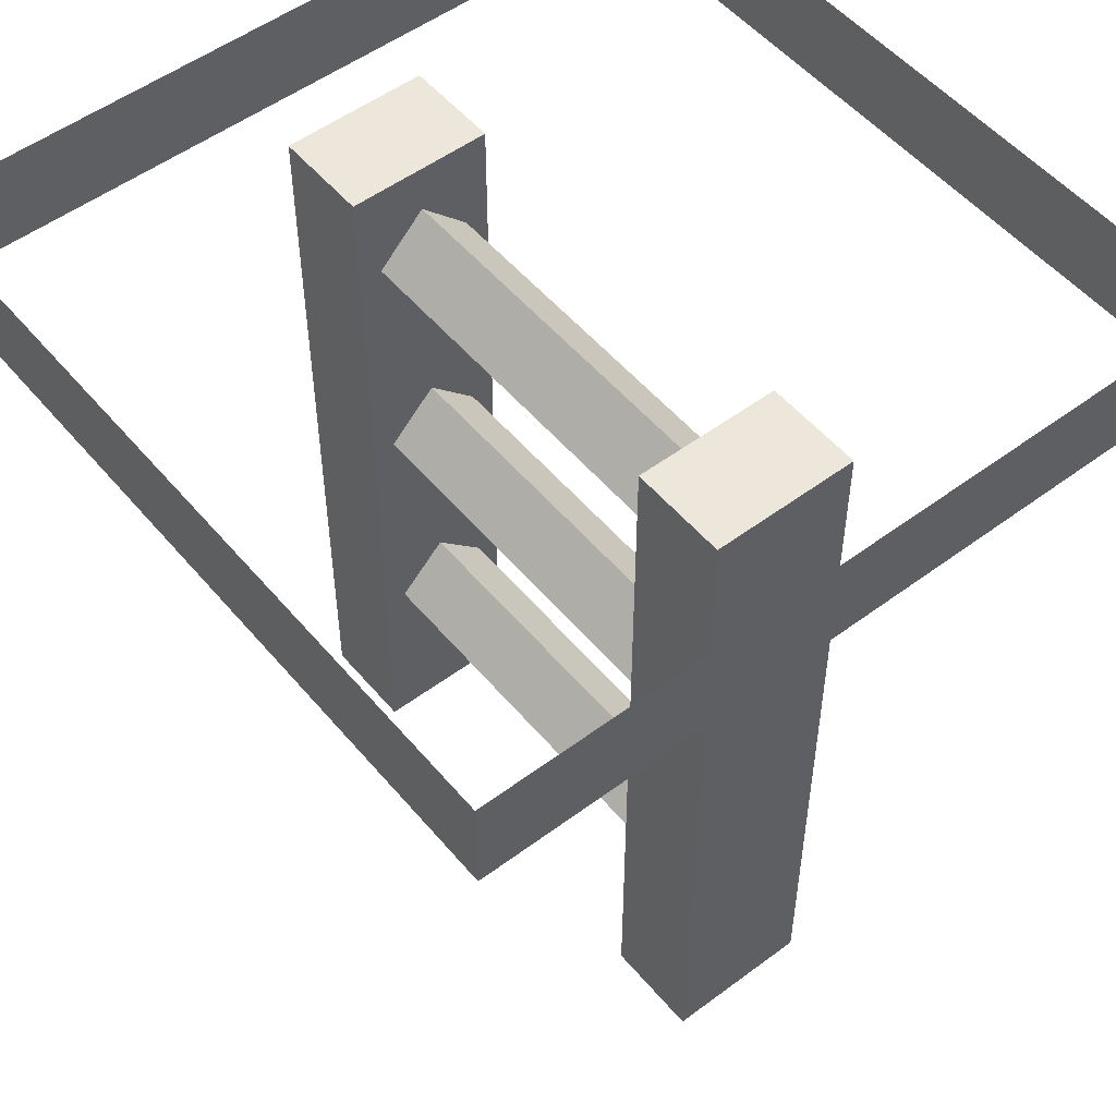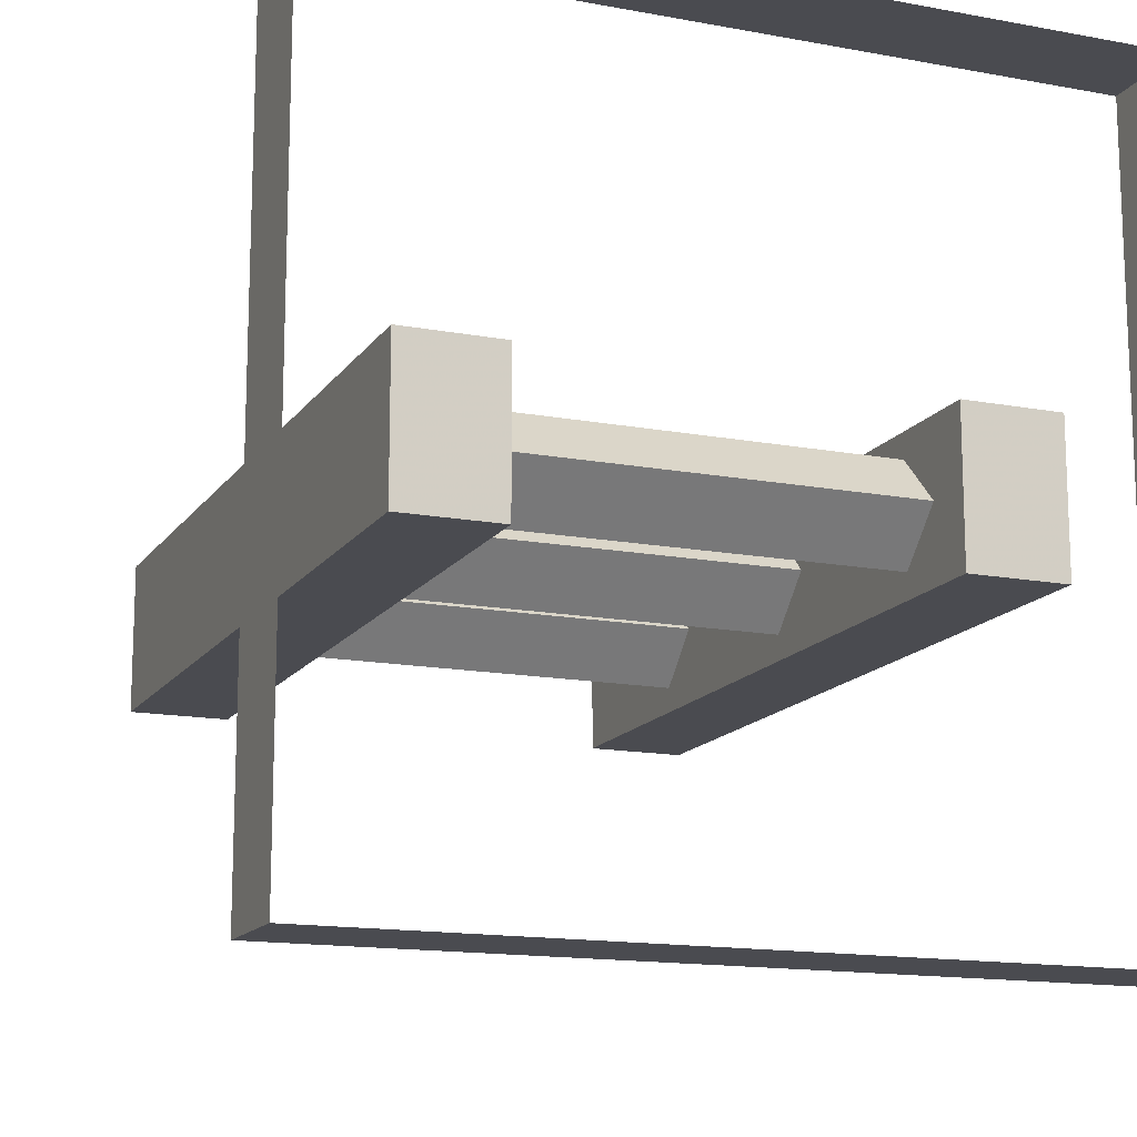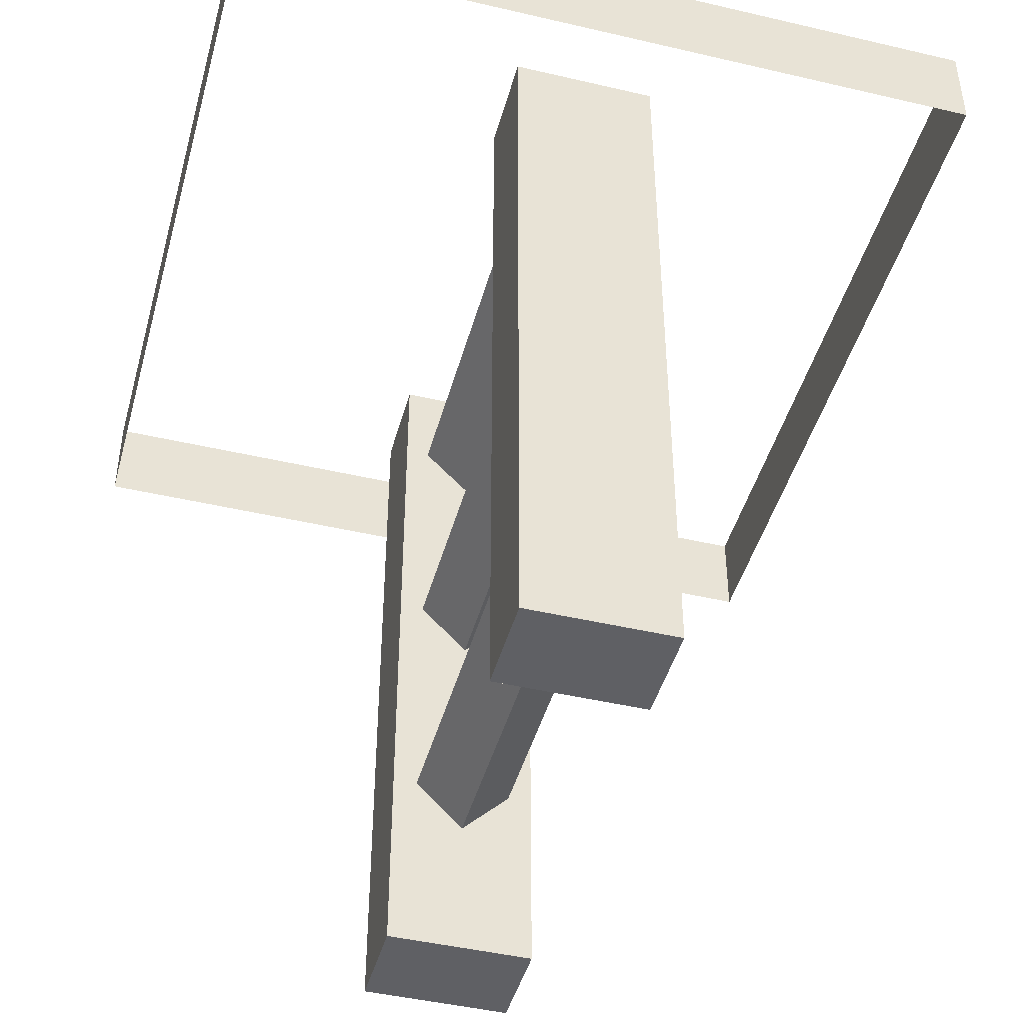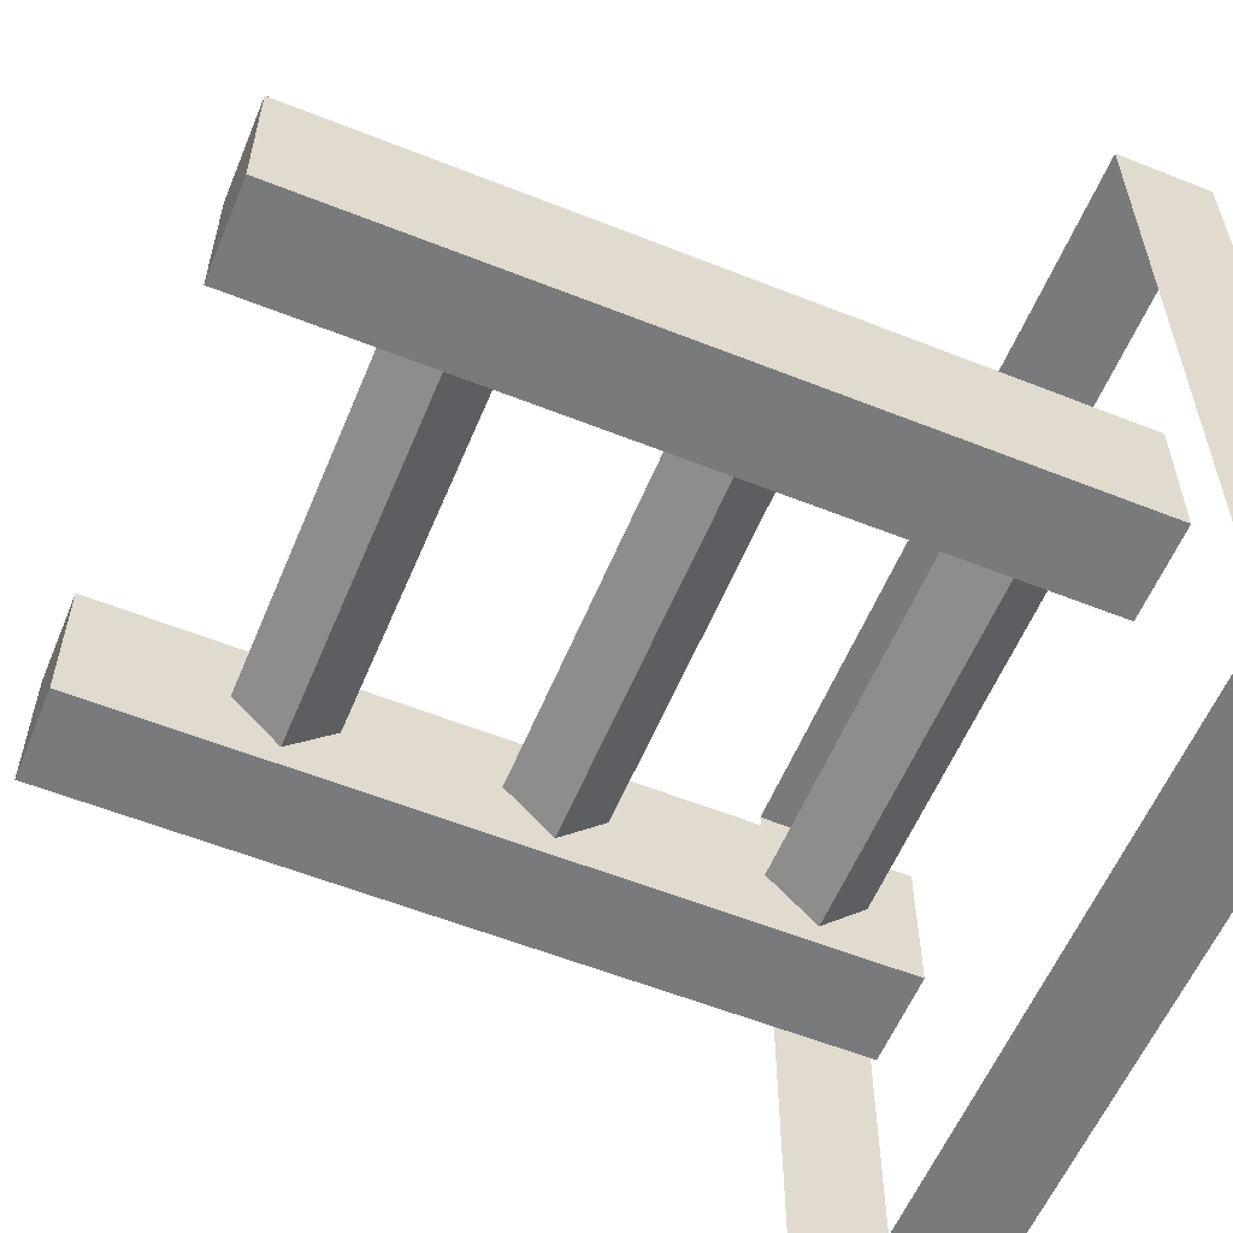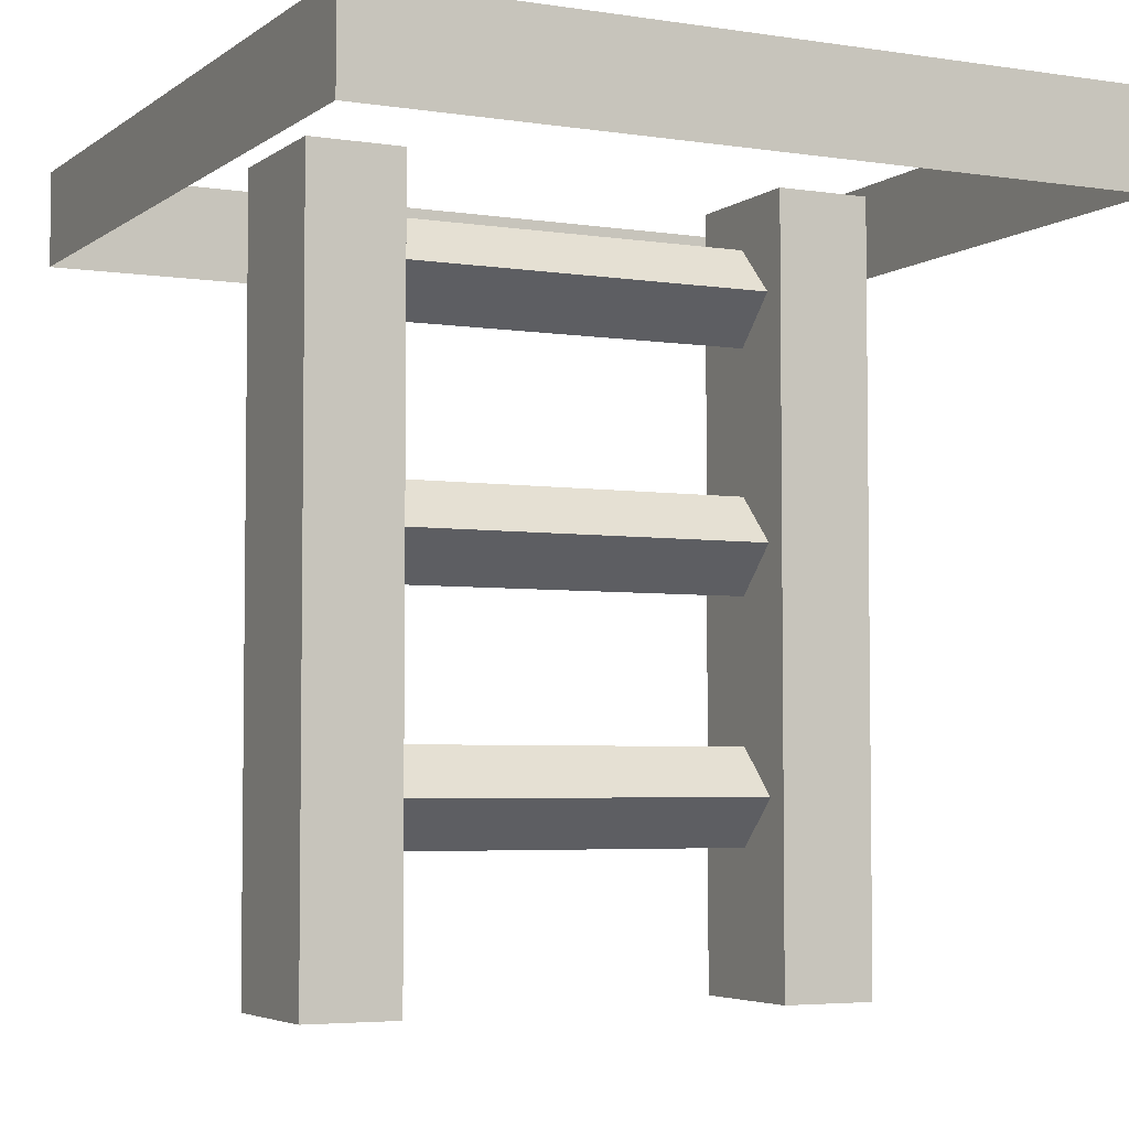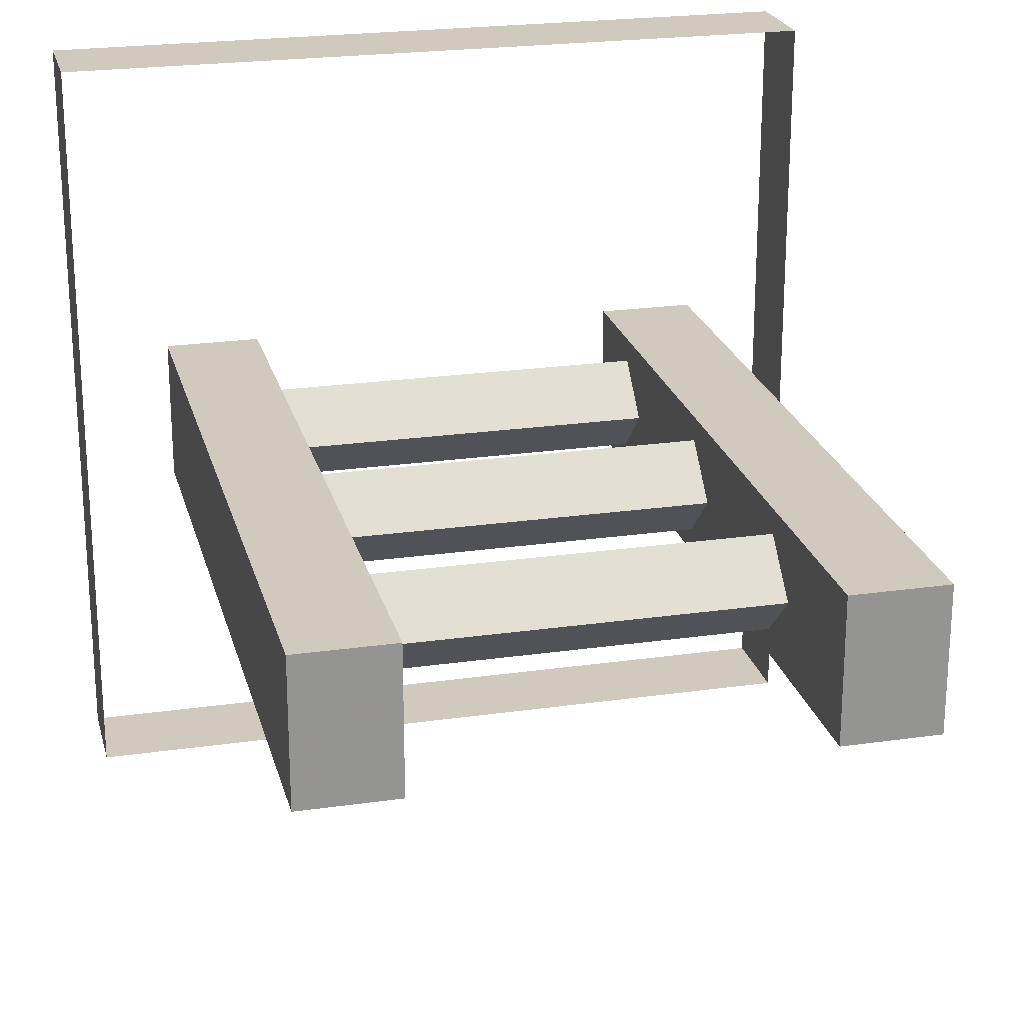
<metadata>
{"format":"obj","ext":"obj","renderer":"f3d","projection":"perspective","resolution":1024,"background":"white","views":[{"elev":52.4,"azim":51.2,"up":"+Y"},{"elev":-14.6,"azim":157.9,"up":"+Z"},{"elev":-44.9,"azim":74.8,"up":"+Y"},{"elev":-58.0,"azim":67.6,"up":"+Z"},{"elev":-4.5,"azim":-26.4,"up":"+Y"},{"elev":23.0,"azim":-13.8,"up":"+Z"}]}
</metadata>
<code>
v -0.5 0 0.5
v -0.5 0.125 0.5
v 0.5 0.125 0.5
v 0.5 0 0.5
v 0.5 0.125 -0.5
v 0.5 0 -0.5
v -0.5 0.125 -0.5
v -0.5 0 -0.5
v 0.25 -0.125 0
v 0.25 -0.0625 0.0625
v -0.25 -0.0625 0.0625
v -0.25 -0.125 0
v 0.25 -0.0625 -0.0625
v 0.25 0 0
v -0.25 0 0
v -0.25 -0.0625 -0.0625
v 0.25 -0.4375 0
v 0.25 -0.375 0.0625
v -0.25 -0.375 0.0625
v -0.25 -0.4375 0
v 0.25 -0.375 -0.0625
v 0.25 -0.3125 0
v -0.25 -0.3125 0
v -0.25 -0.375 -0.0625
v 0.25 -0.75 0
v 0.25 -0.6875 0.0625
v -0.25 -0.6875 0.0625
v -0.25 -0.75 0
v 0.25 -0.6875 -0.0625
v 0.25 -0.625 0
v -0.25 -0.625 0
v -0.25 -0.6875 -0.0625
v 0.25 0.0625 0.09375
v 0.375 0.0625 0.09375
v 0.375 0.0625 -0.09375
v 0.25 0.0625 -0.09375
v 0.25 -0.9375 0.09375
v 0.375 -0.9375 0.09375
v 0.375 -0.9375 -0.09375
v 0.25 -0.9375 -0.09375
v -0.375 0.0625 0.09375
v -0.25 0.0625 0.09375
v -0.25 0.0625 -0.09375
v -0.375 0.0625 -0.09375
v -0.375 -0.9375 0.09375
v -0.25 -0.9375 0.09375
v -0.25 -0.9375 -0.09375
v -0.375 -0.9375 -0.09375
f 1 2 3
f 1 3 4
f 4 3 5
f 4 5 6
f 6 5 7
f 6 7 8
f 8 7 2
f 8 2 1
f 9 10 11
f 9 11 12
f 9 12 13
f 9 13 10
f 10 13 14
f 10 14 15
f 10 15 11
f 11 15 12
f 12 15 16
f 12 16 13
f 13 16 14
f 14 16 15
f 17 18 19
f 17 19 20
f 17 20 21
f 17 21 18
f 18 21 22
f 18 22 23
f 18 23 19
f 19 23 20
f 20 23 24
f 20 24 21
f 21 24 22
f 22 24 23
f 25 26 27
f 25 27 28
f 25 28 29
f 25 29 26
f 26 29 30
f 26 30 31
f 26 31 27
f 27 31 28
f 28 31 32
f 28 32 29
f 29 32 30
f 30 32 31
f 33 34 35
f 33 35 36
f 33 37 38
f 33 38 34
f 35 39 40
f 35 40 36
f 37 40 38
f 38 40 39
f 41 42 43
f 41 43 44
f 41 45 46
f 41 46 42
f 43 47 48
f 43 48 44
f 45 48 46
f 46 48 47
f 33 36 37
f 34 38 39
f 34 39 35
f 36 40 37
f 41 44 45
f 42 46 47
f 42 47 43
f 44 48 45

</code>
